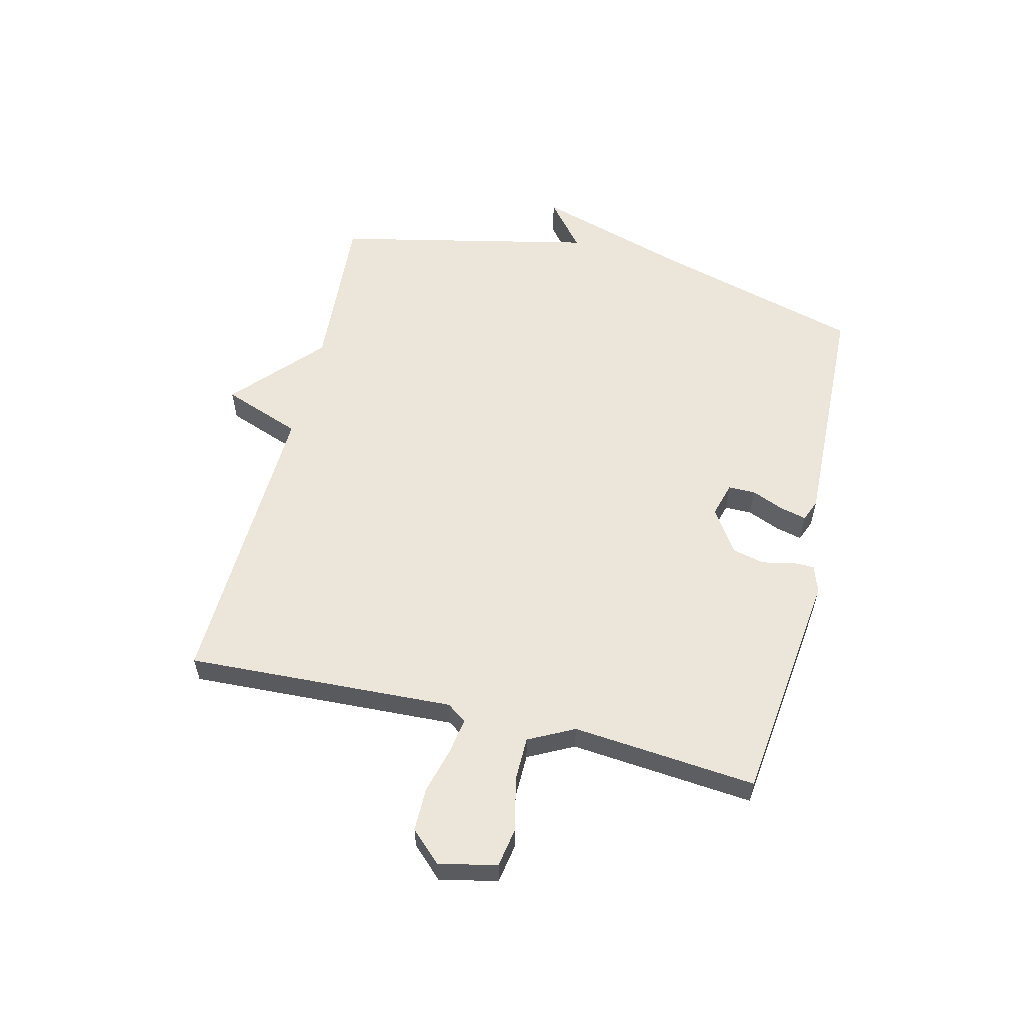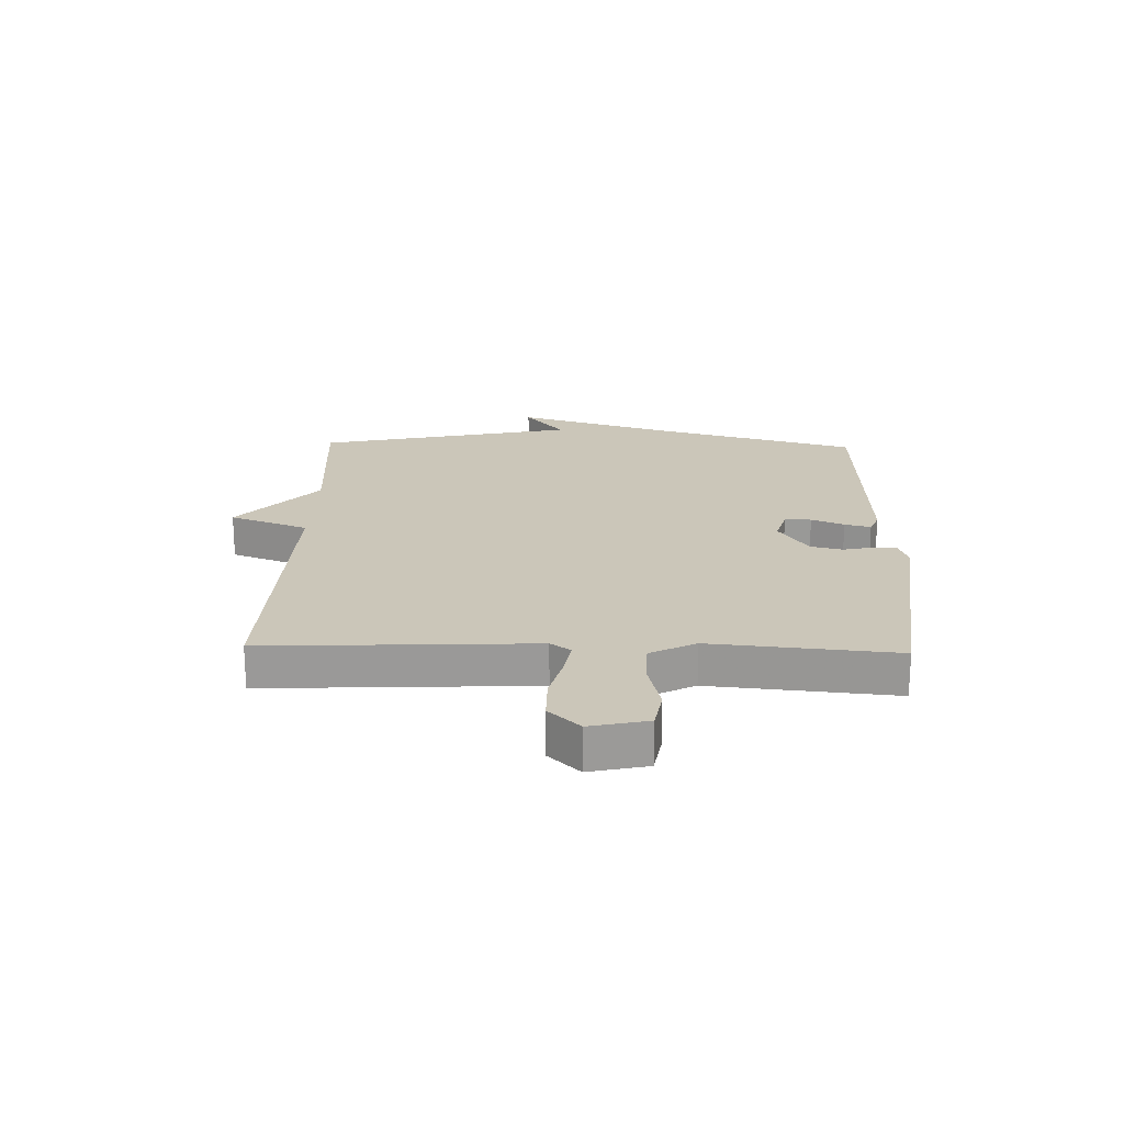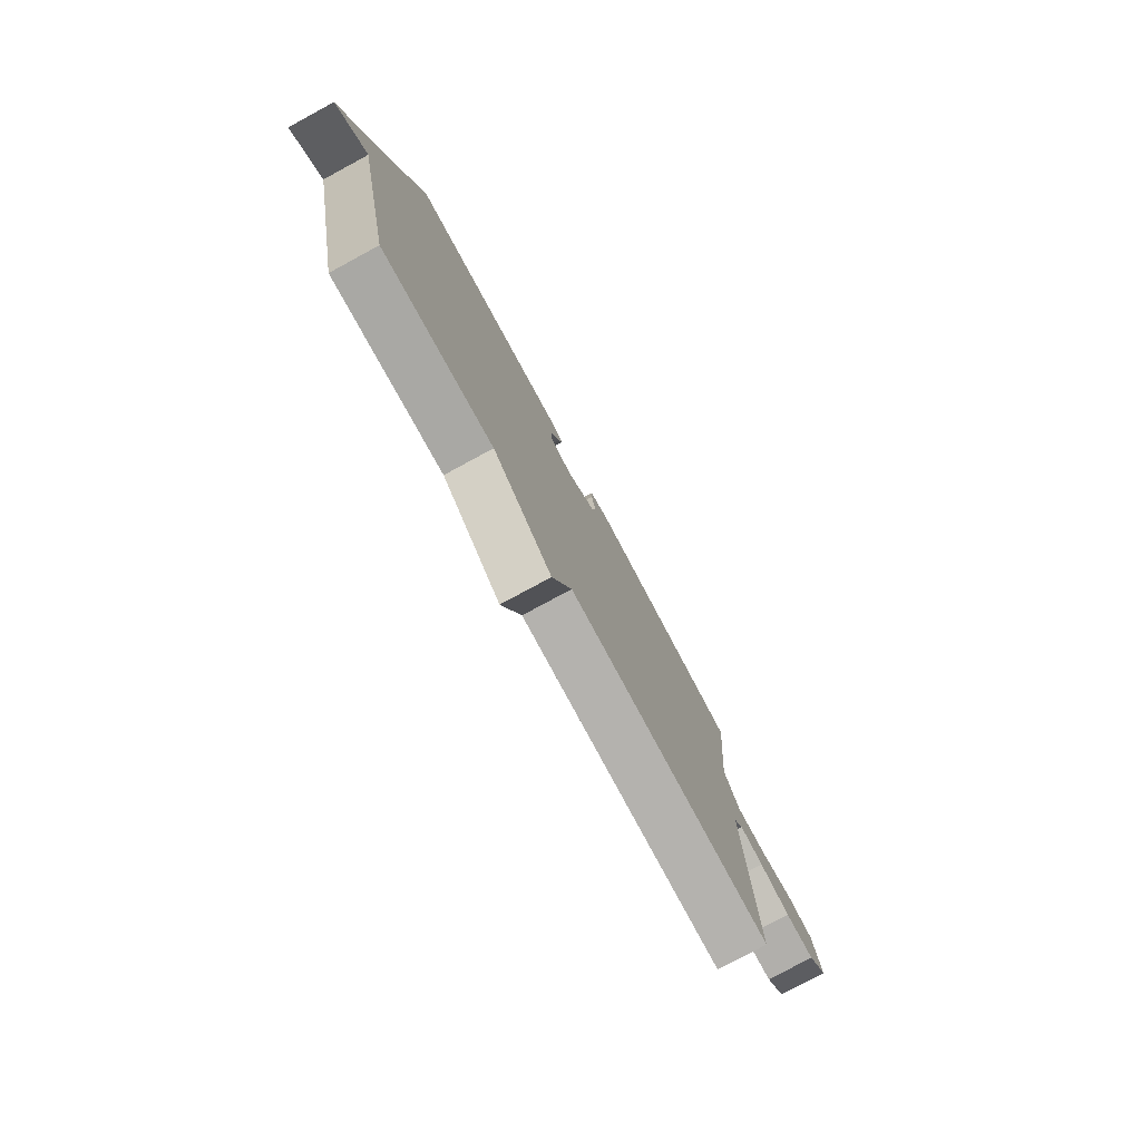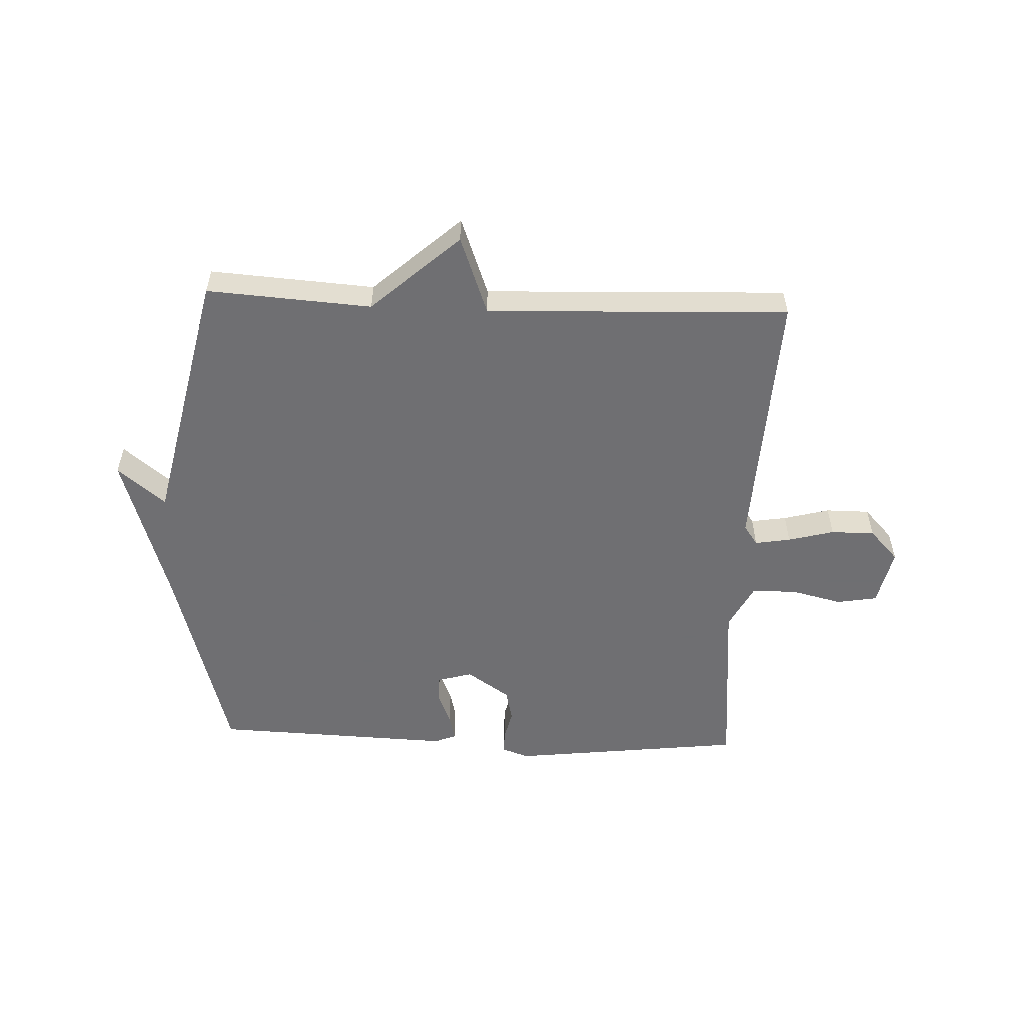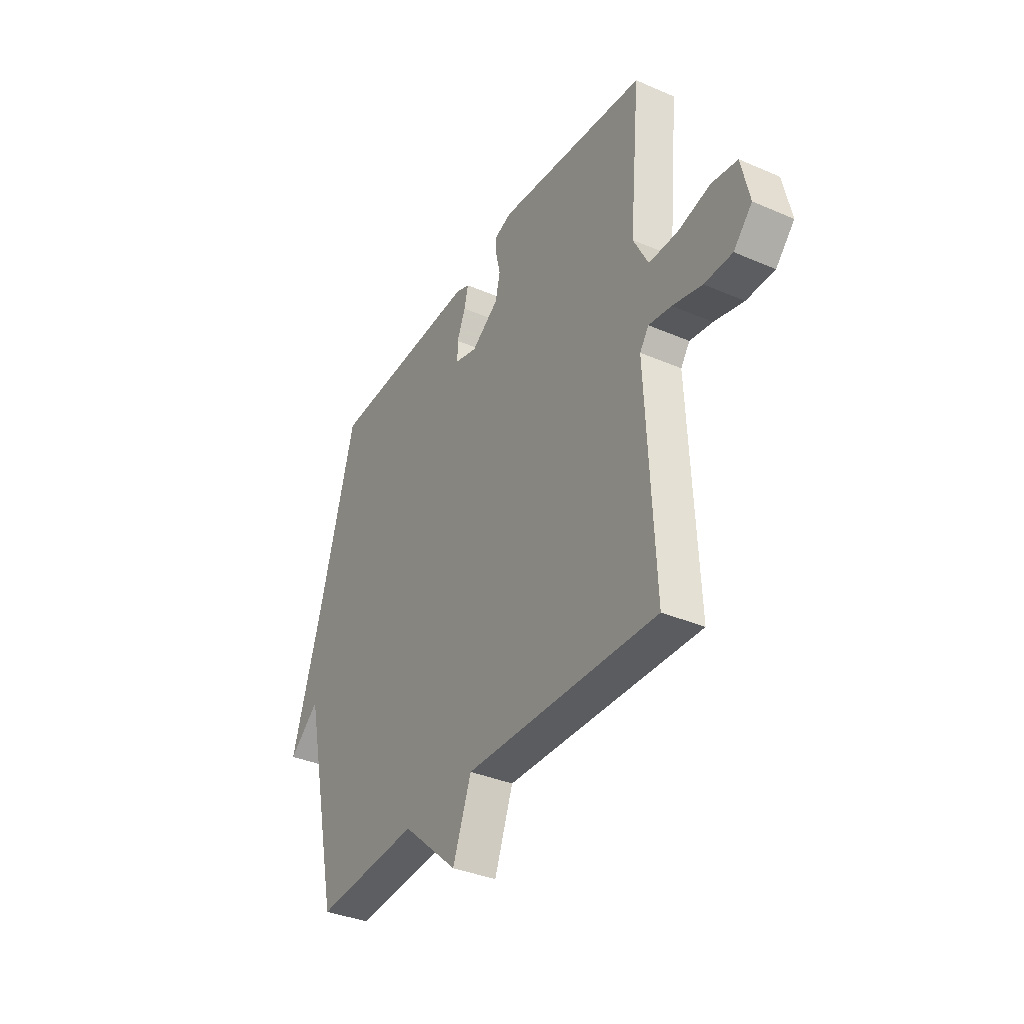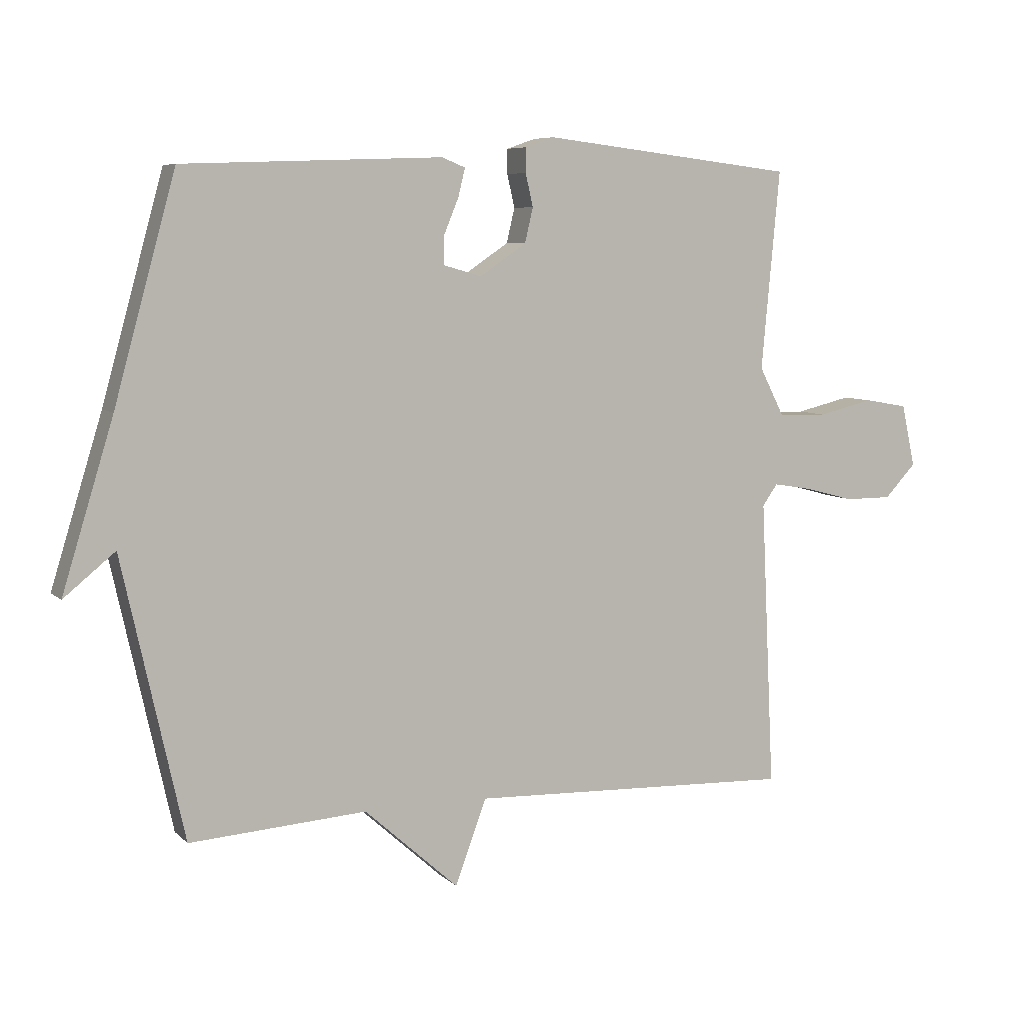
<metadata>
{"format":"obj","ext":"obj","renderer":"f3d","projection":"perspective","resolution":1024,"background":"white","views":[{"elev":57.4,"azim":-76.3,"up":"+Y"},{"elev":21.0,"azim":-88.4,"up":"+Y"},{"elev":-78.1,"azim":118.4,"up":"+Z"},{"elev":-54.7,"azim":177.6,"up":"+Y"},{"elev":-36.2,"azim":-119.5,"up":"+Z"},{"elev":6.9,"azim":156.1,"up":"+Z"}]}
</metadata>
<code>
v -0.5 0.07 -0.5
v -0.478 0.07 -0.041
v -0.502 0.07 -0.007
v -0.563 0.07 -0.017
v -0.642 0.07 -0.038
v -0.717 0.07 -0.038
v -0.767 0.07 0.015
v -0.745 0.07 0.114
v -0.676 0.07 0.126
v -0.588 0.07 0.105
v -0.511 0.07 0.106
v -0.471 0.07 0.184
v -0.5 0.07 0.5
v -0.097 0.07 0.548
v -0.051 0.07 0.532
v -0.051 0.07 0.493
v -0.063 0.07 0.441
v -0.05 0.07 0.386
v 0.024 0.07 0.336
v 0.084 0.07 0.353
v 0.084 0.07 0.399
v 0.061 0.07 0.455
v 0.05 0.07 0.5
v 0.087 0.07 0.515
v 0.5 0.07 0.5
v 0.598 0.07 0.145
v 0.68 0.07 -0.122
v 0.598 0.07 -0.055
v 0.5 0.07 -0.5
v 0.218 0.07 -0.481
v 0.068 0.07 -0.616
v 0.018 0.07 -0.481
v -0.5 0 -0.5
v -0.478 0 -0.041
v -0.502 0 -0.007
v -0.563 0 -0.017
v -0.642 0 -0.038
v -0.717 0 -0.038
v -0.767 0 0.015
v -0.745 0 0.114
v -0.676 0 0.126
v -0.588 0 0.105
v -0.511 0 0.106
v -0.471 0 0.184
v -0.5 0 0.5
v -0.097 0 0.548
v -0.051 0 0.532
v -0.051 0 0.493
v -0.063 0 0.441
v -0.05 0 0.386
v 0.024 0 0.336
v 0.084 0 0.353
v 0.084 0 0.399
v 0.061 0 0.455
v 0.05 0 0.5
v 0.087 0 0.515
v 0.5 0 0.5
v 0.598 0 0.145
v 0.68 0 -0.122
v 0.598 0 -0.055
v 0.5 0 -0.5
v 0.218 0 -0.481
v 0.068 0 -0.616
v 0.018 0 -0.481
f 30 31 32
f 28 29 30
f 28 30 32
f 26 27 28
f 25 26 28
f 24 25 28
f 23 24 28
f 22 23 28
f 21 22 28
f 20 21 28
f 32 1 2
f 28 32 2
f 20 28 2
f 19 20 2
f 15 16 17
f 14 15 17
f 13 14 17
f 12 13 17
f 11 12 17 18
f 8 9 10
f 7 8 10
f 6 7 10
f 5 6 10
f 4 5 10
f 3 4 10 11
f 11 18 19
f 3 11 19
f 2 3 19
f 64 63 62
f 62 61 60
f 64 62 60
f 60 59 58
f 60 58 57
f 60 57 56
f 60 56 55
f 60 55 54
f 60 54 53
f 60 53 52
f 34 33 64
f 34 64 60
f 34 60 52
f 34 52 51
f 49 48 47
f 49 47 46
f 49 46 45
f 49 45 44
f 50 49 44 43
f 42 41 40
f 42 40 39
f 42 39 38
f 42 38 37
f 42 37 36
f 43 42 36 35
f 51 50 43
f 51 43 35
f 51 35 34
f 1 33 34 2
f 2 34 35 3
f 3 35 36 4
f 4 36 37 5
f 5 37 38 6
f 6 38 39 7
f 7 39 40 8
f 8 40 41 9
f 9 41 42 10
f 10 42 43 11
f 11 43 44 12
f 12 44 45 13
f 13 45 46 14
f 14 46 47 15
f 15 47 48 16
f 16 48 49 17
f 17 49 50 18
f 18 50 51 19
f 19 51 52 20
f 20 52 53 21
f 21 53 54 22
f 22 54 55 23
f 23 55 56 24
f 24 56 57 25
f 25 57 58 26
f 26 58 59 27
f 27 59 60 28
f 28 60 61 29
f 29 61 62 30
f 30 62 63 31
f 31 63 64 32
f 32 64 33 1

</code>
